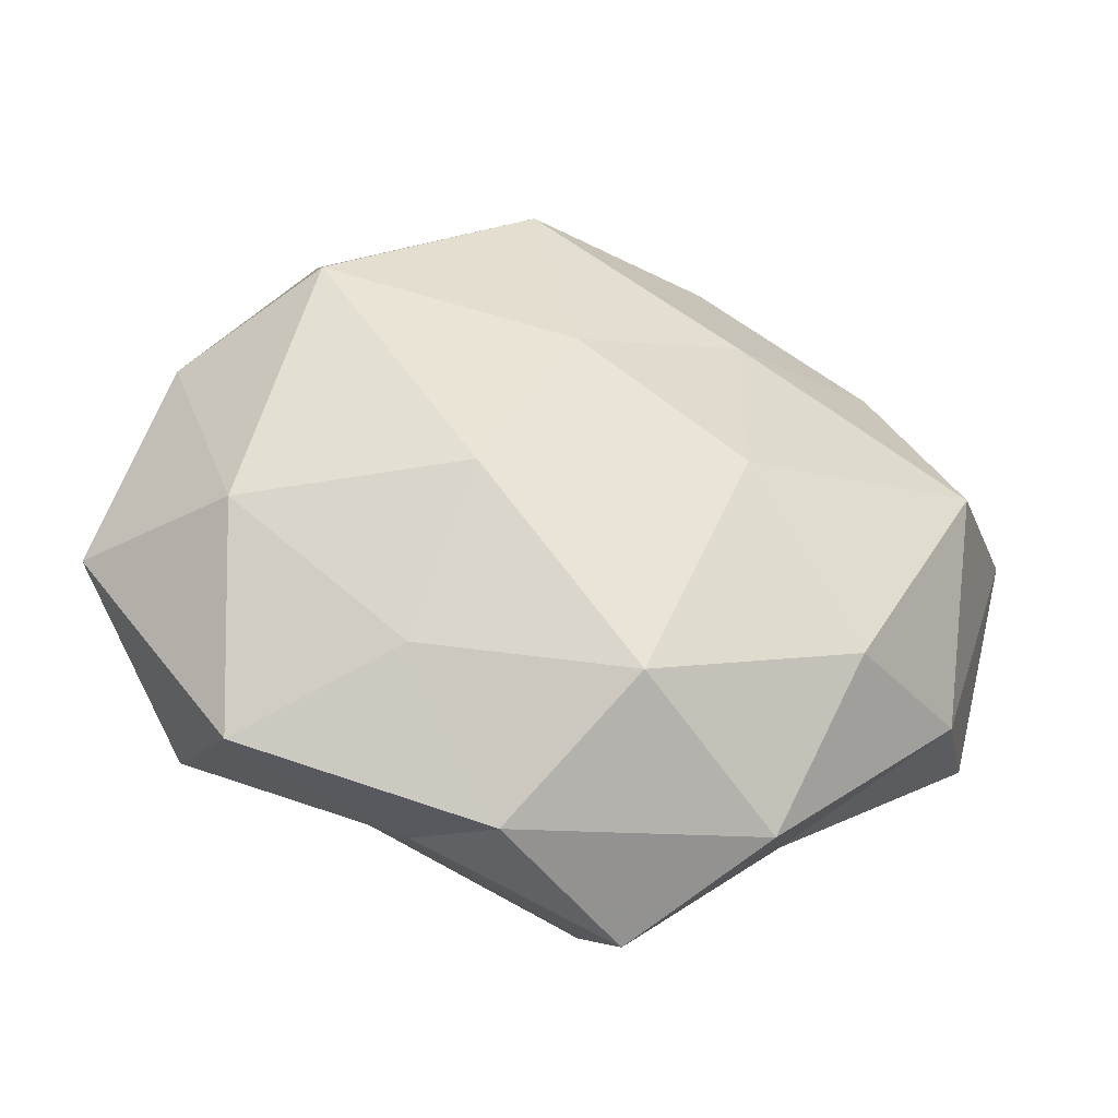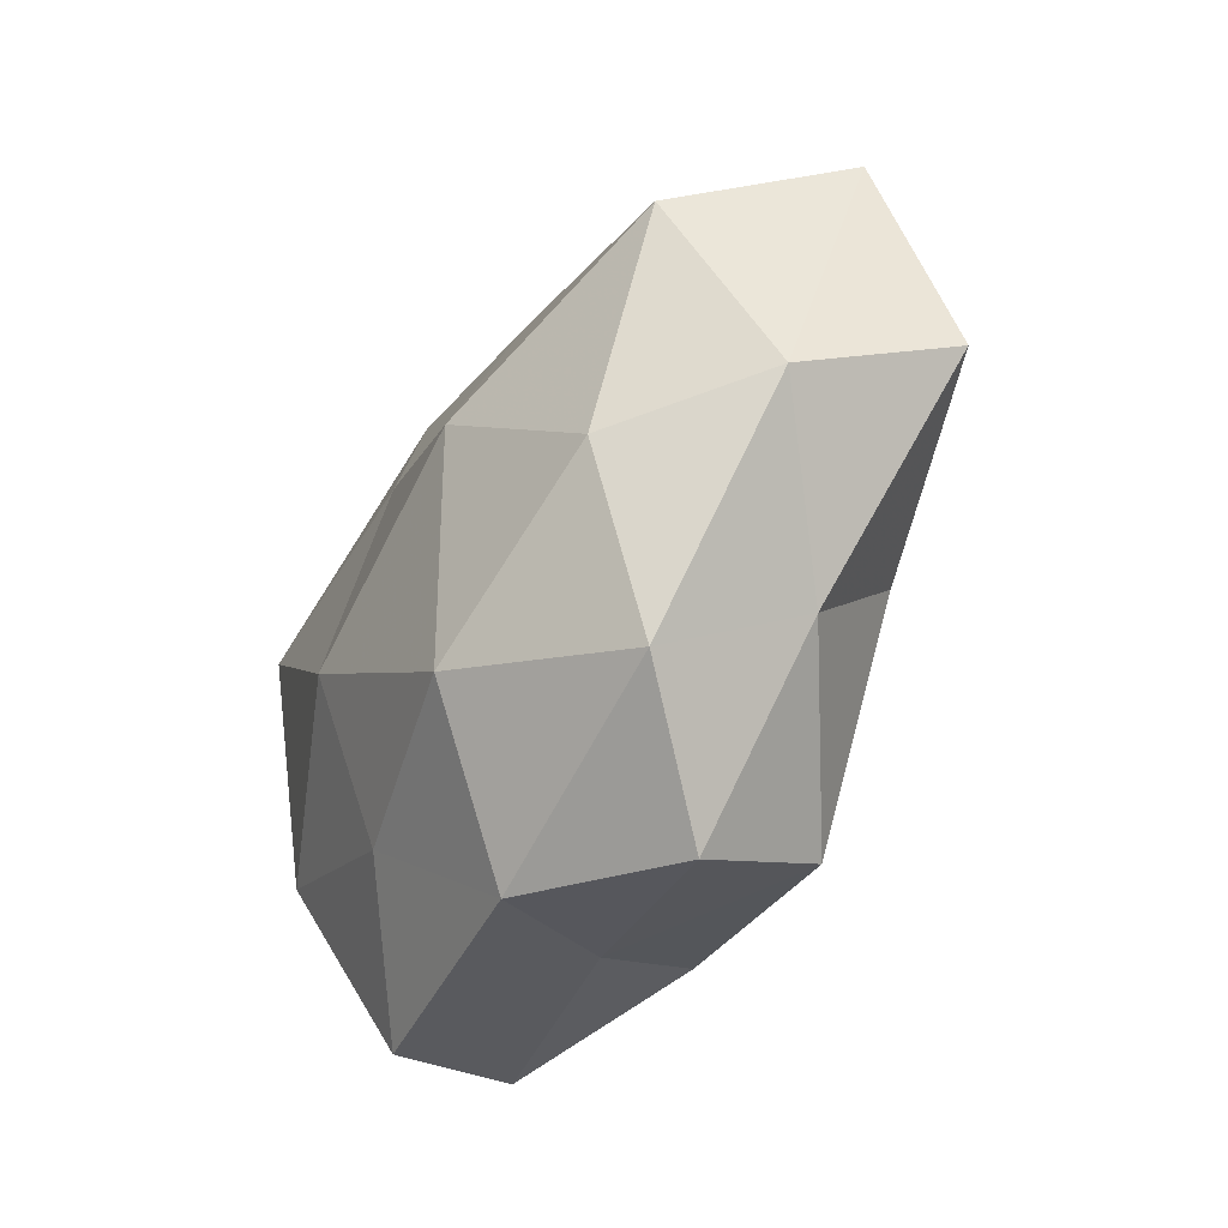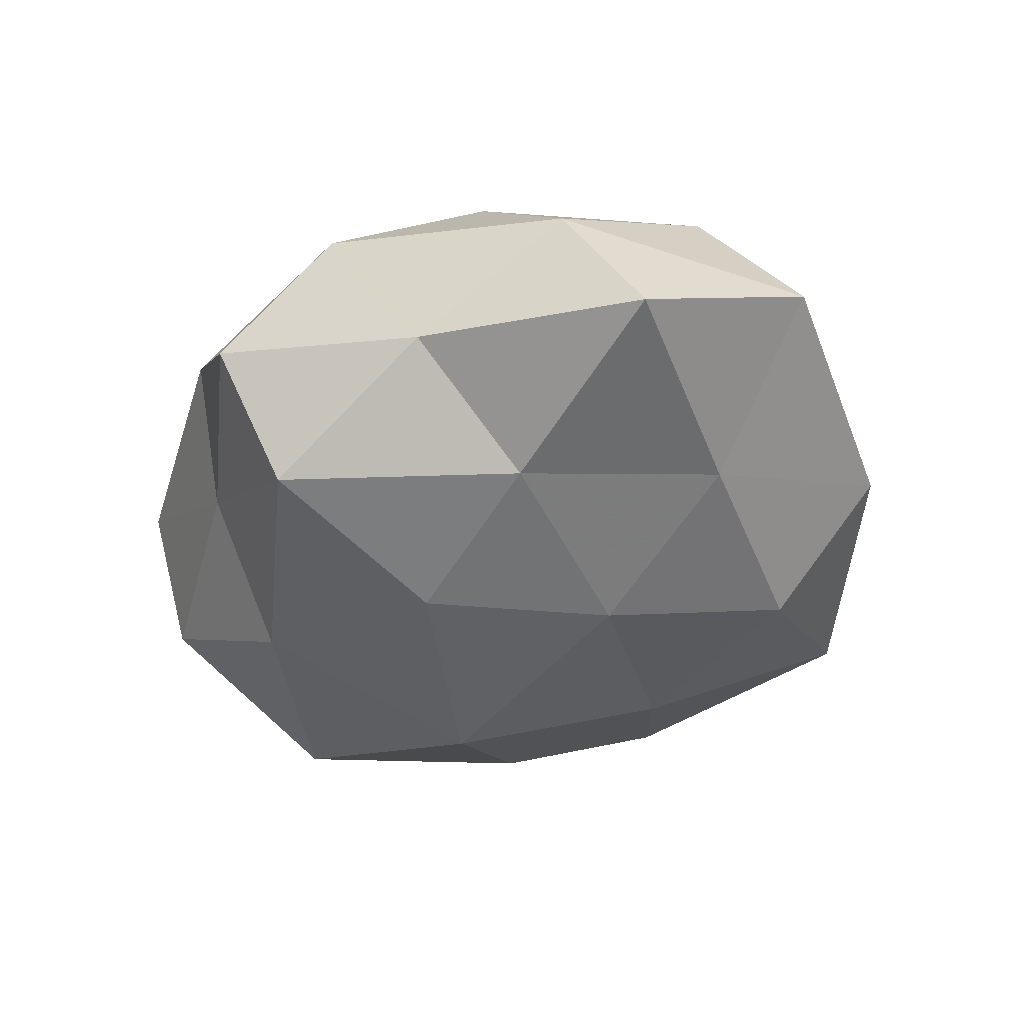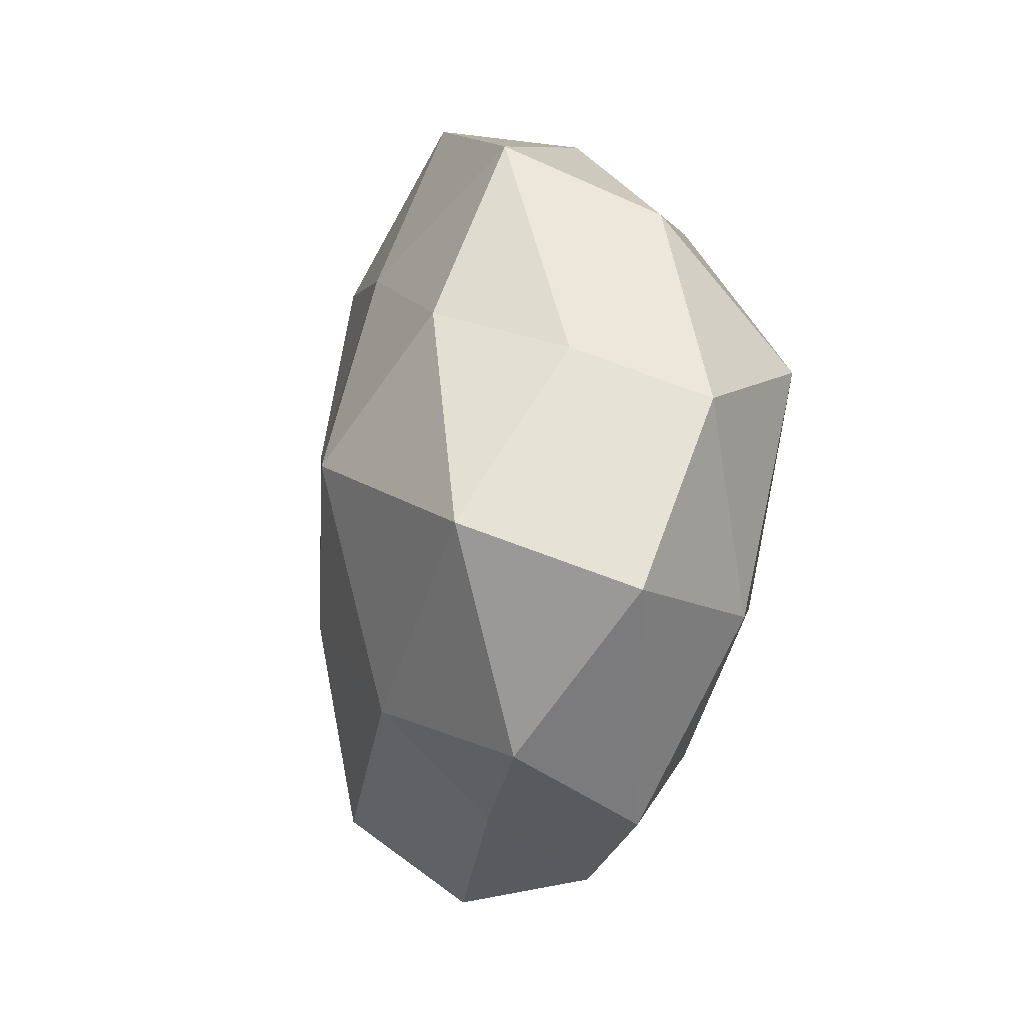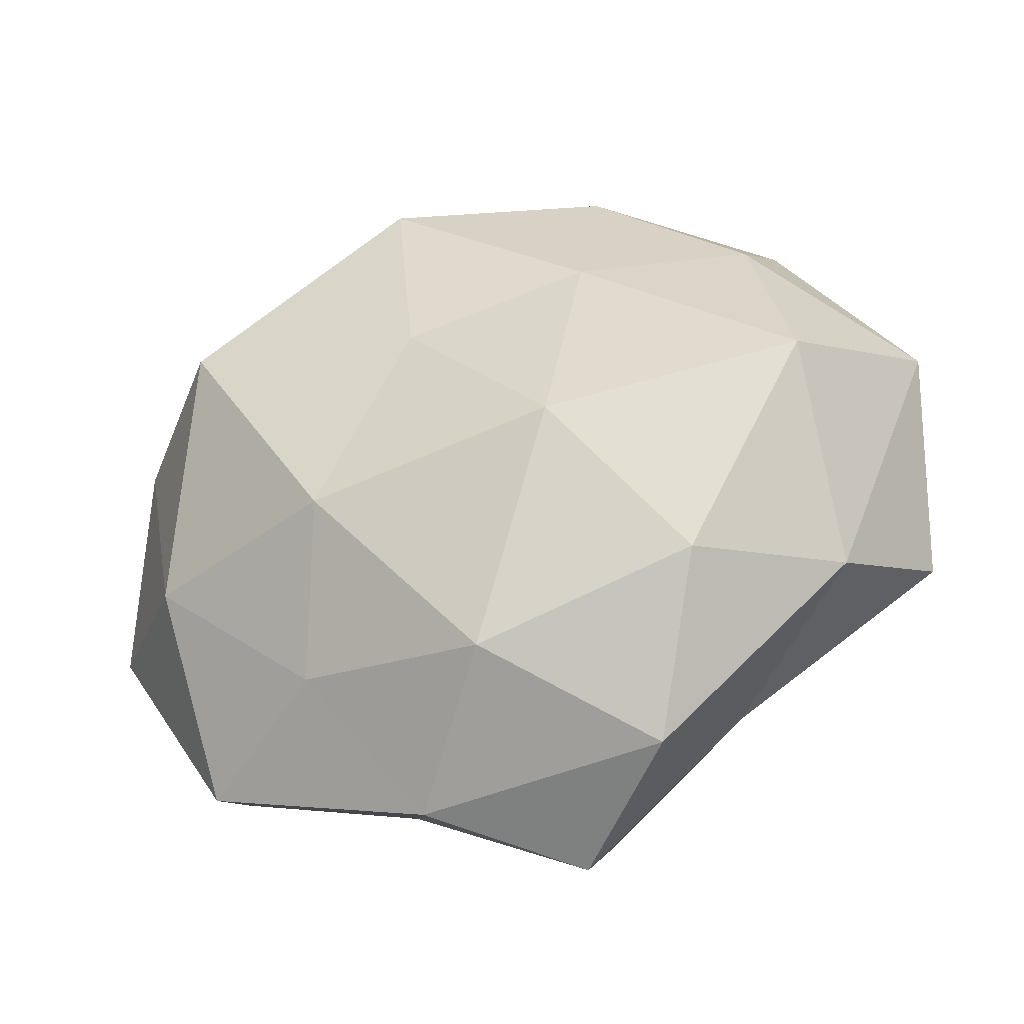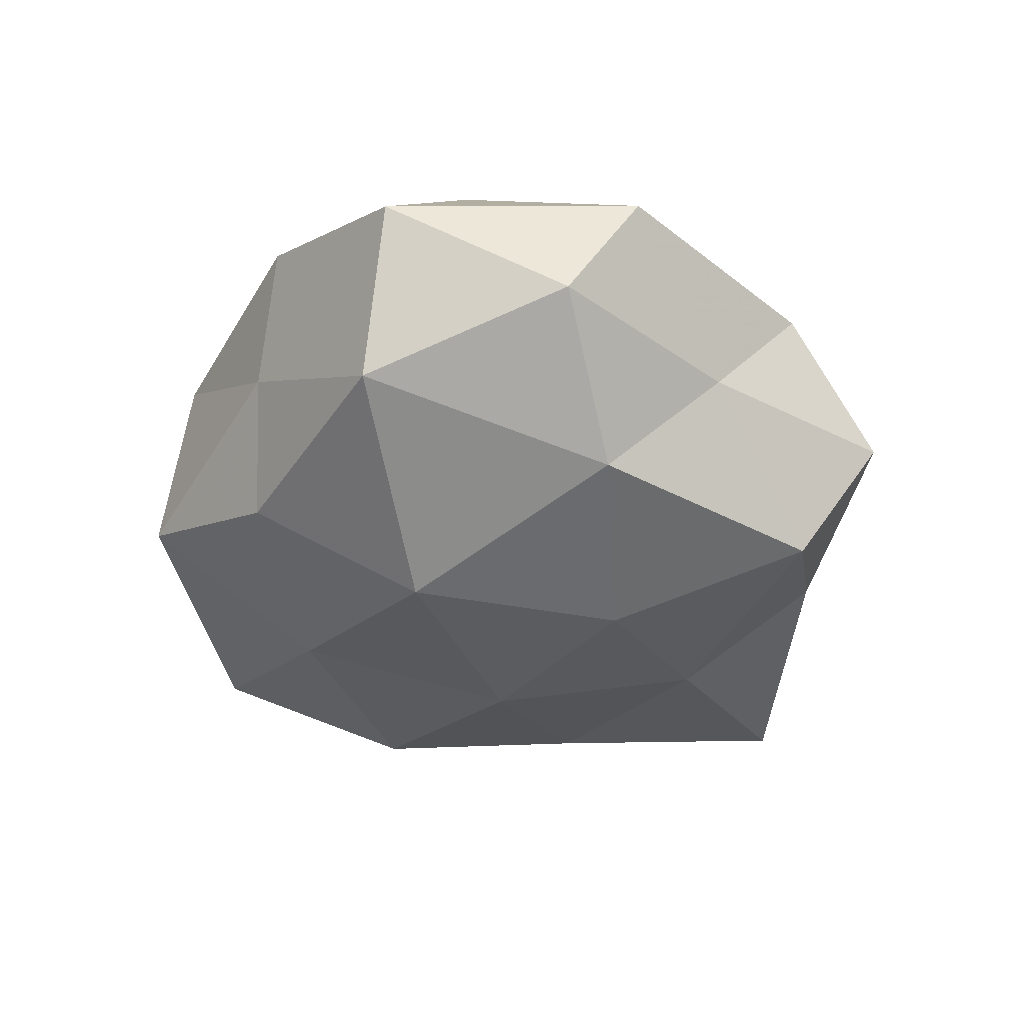
<metadata>
{"format":"obj","ext":"obj","renderer":"f3d","projection":"perspective","resolution":1024,"background":"white","views":[{"elev":-42.7,"azim":-10.4,"up":"+Y"},{"elev":-58.7,"azim":62.4,"up":"+Y"},{"elev":-42.4,"azim":55.2,"up":"+Z"},{"elev":-2.9,"azim":-103.0,"up":"+Y"},{"elev":-35.9,"azim":23.3,"up":"+Y"},{"elev":-43.2,"azim":-62.3,"up":"+Z"}]}
</metadata>
<code>
v 0.05957 0.008811 -0.001208
v 0.05555 -0.01594 -0.01374
v 0.03782 0.01031 -0.01694
v 0.04847 -0.02377 0.003912
v 0.04859 0.0006646 0.01868
v -0.01382 -0.01247 0.02804
v 0.01827 -0.007313 0.02822
v -0.022 -0.02561 -0.02342
v 0.02644 -0.01531 -0.02168
v 0.02976 -0.03436 -0.009434
v 0.007233 -0.0417 -0.02224
v -0.02526 0.04635 -0.008245
v 0.006432 -0.0359 0.02214
v -0.05742 -0.01078 0.000583
v -0.0412 -0.01378 0.01821
v -0.03834 -0.03904 0.005359
v 0.0401 0.02576 0.009659
v -0.0481 -0.002864 -0.01942
v -0.01861 0.005531 -0.03068
v 0.02453 -0.04565 0.007158
v -0.04289 -0.03039 -0.01117
v 0.009412 0.05533 -0.009288
v 0.009287 -0.05337 -0.006364
v -0.03332 0.01733 0.02741
v -0.03312 0.03691 0.01013
v -0.03193 0.02379 -0.01887
v 0.04002 0.03768 -0.006088
v -0.006367 0.03926 0.0215
v 0.002593 -0.01458 -0.02774
v -0.008298 0.05021 0.005646
v -0.0417 0.01878 -0.003995
v -0.00522 0.03147 -0.0213
v -0.01952 -0.03169 0.01715
v 0.02286 0.03335 -0.01995
v -0.007202 -0.04882 0.007299
v 0.01331 0.00922 -0.02599
v 0.03332 -0.02641 0.01859
v 0.02041 0.02078 0.02032
v -0.04916 0.01225 0.01178
v 0.01859 0.04333 0.008829
v -0.001705 0.01199 0.02633
v -0.01545 -0.03984 -0.008268
f 1 2 3
f 4 2 1
f 4 1 5
f 9 3 2
f 4 10 2
f 2 10 9
f 10 11 9
f 7 6 13
f 14 16 15
f 5 1 17
f 19 8 18
f 20 10 4
f 14 21 16
f 18 8 21
f 18 21 14
f 10 23 11
f 20 23 10
f 6 24 15
f 26 19 18
f 1 3 27
f 17 1 27
f 25 24 28
f 8 29 11
f 9 11 29
f 19 29 8
f 12 30 22
f 12 25 30
f 30 25 28
f 18 14 31
f 31 25 12
f 26 31 12
f 26 18 31
f 12 22 32
f 26 12 32
f 26 32 19
f 13 6 33
f 33 6 15
f 15 16 33
f 27 3 34
f 34 22 27
f 32 22 34
f 13 35 20
f 20 35 23
f 13 33 35
f 35 33 16
f 36 3 9
f 29 36 9
f 19 36 29
f 32 36 19
f 36 34 3
f 32 34 36
f 37 4 5
f 37 5 7
f 37 7 13
f 37 20 4
f 37 13 20
f 5 38 7
f 5 17 38
f 39 14 15
f 15 24 39
f 25 39 24
f 31 14 39
f 31 39 25
f 27 40 17
f 22 40 27
f 22 30 40
f 28 40 30
f 38 17 40
f 38 40 28
f 7 41 6
f 6 41 24
f 28 24 41
f 7 38 41
f 41 38 28
f 8 11 42
f 21 8 42
f 42 16 21
f 42 11 23
f 35 16 42
f 23 35 42

</code>
